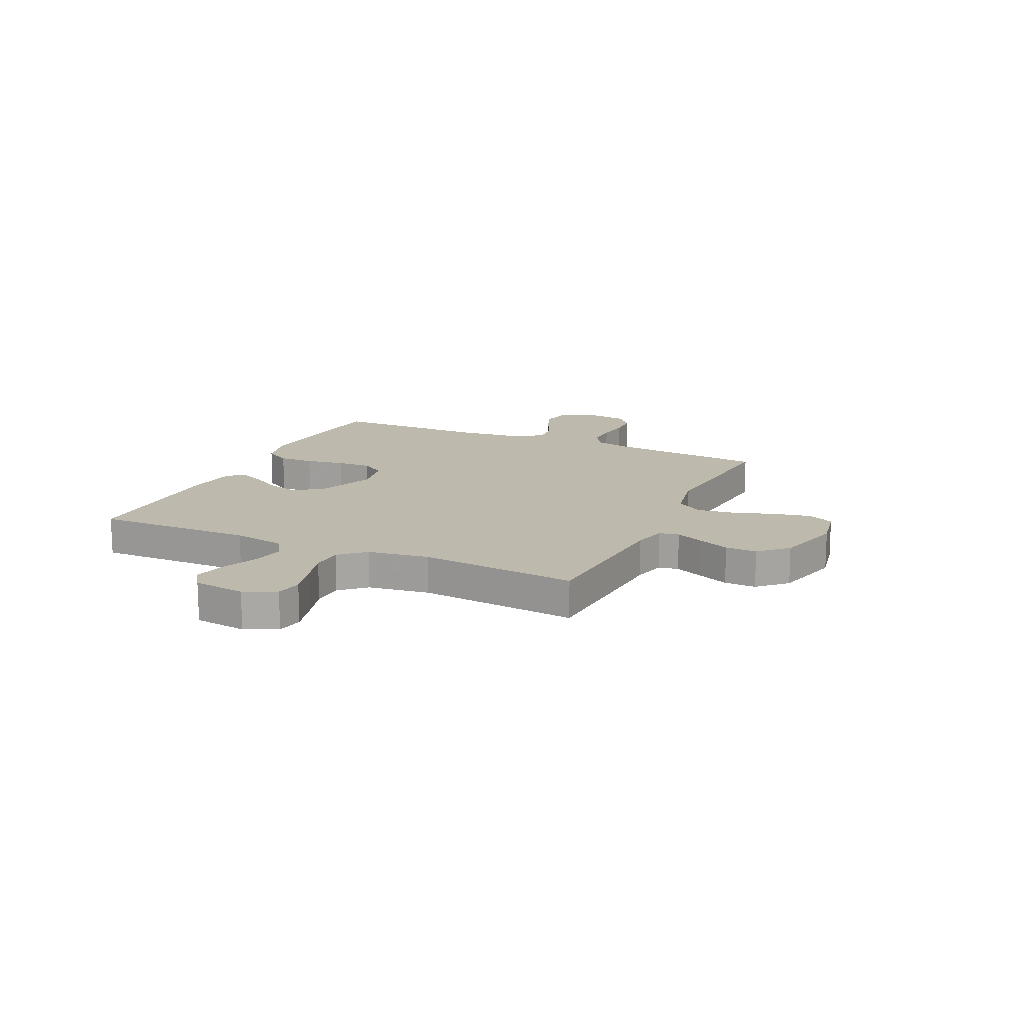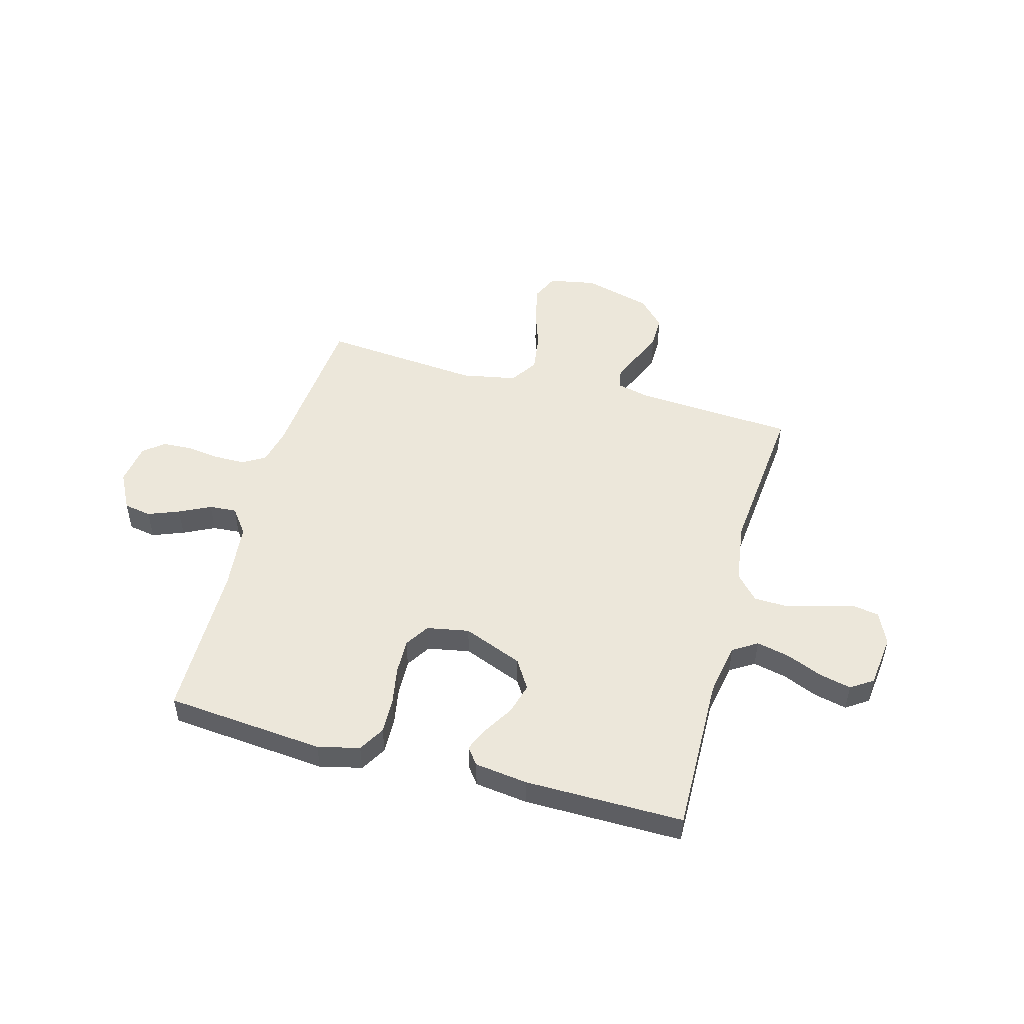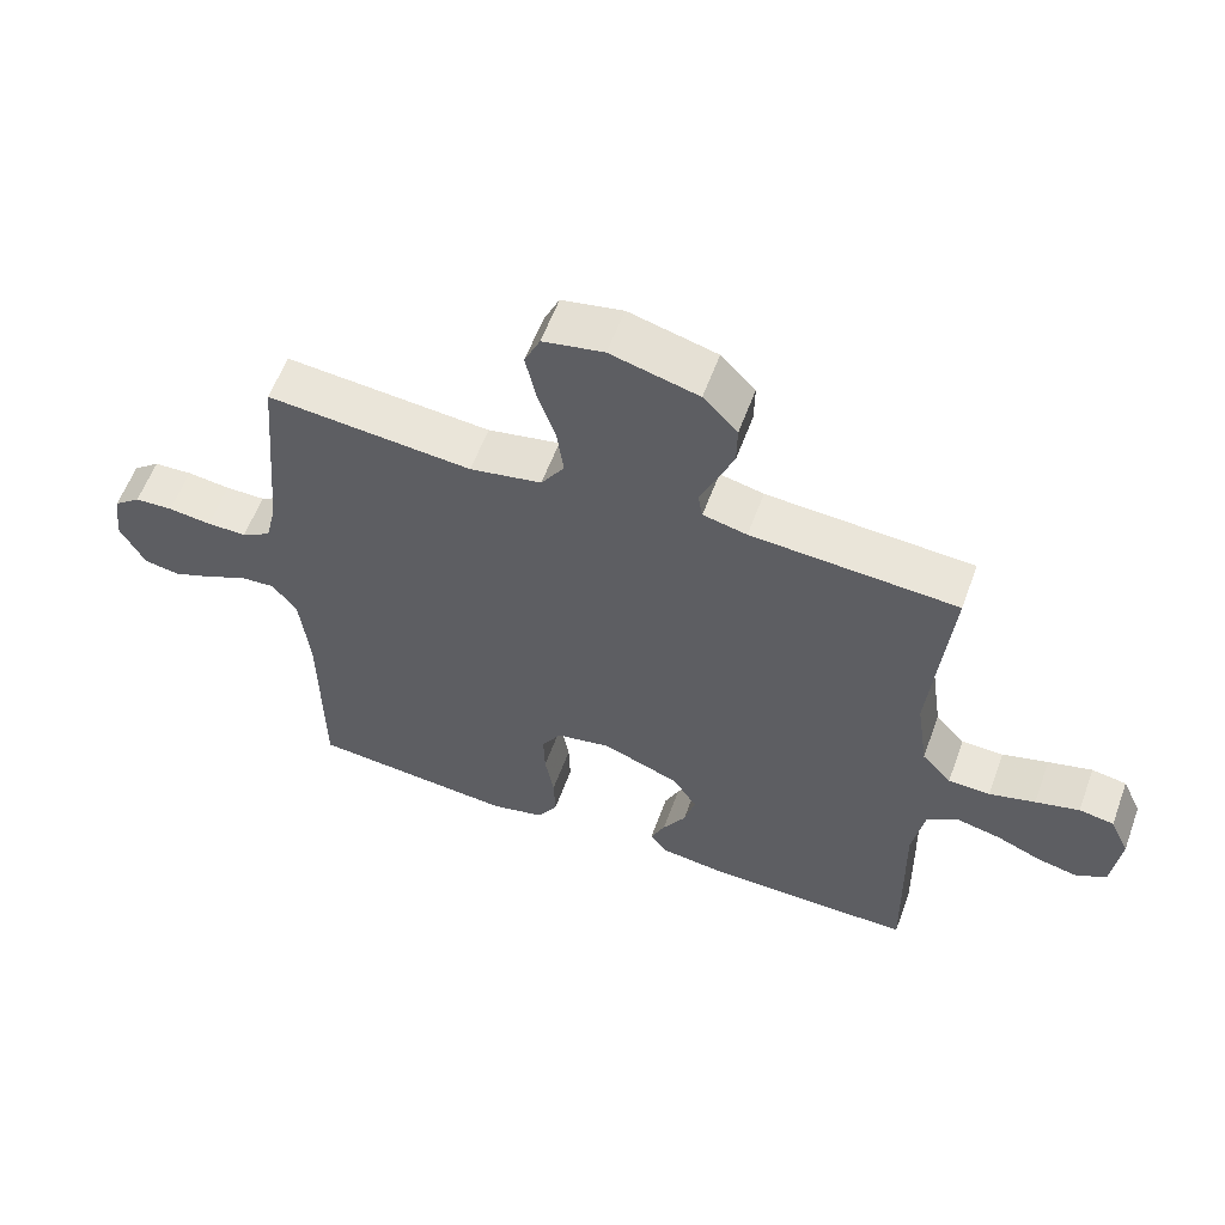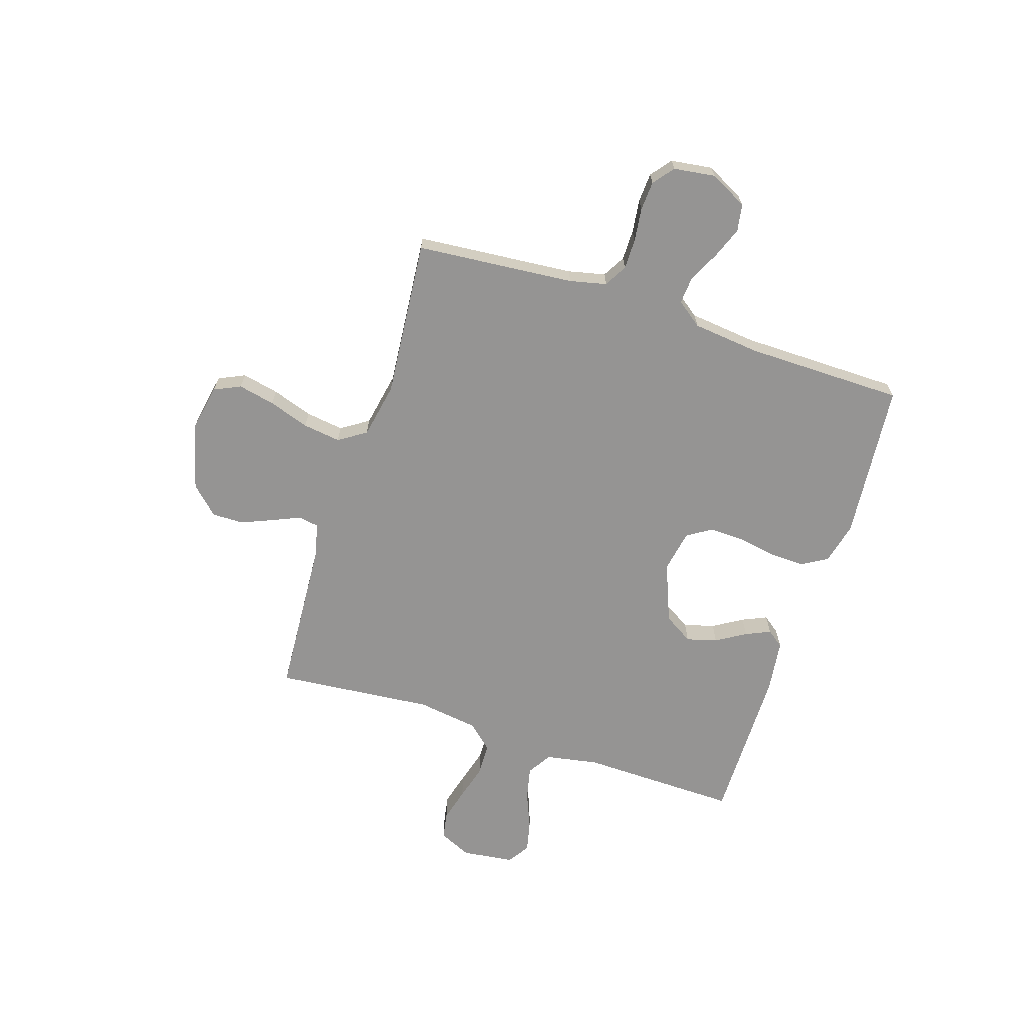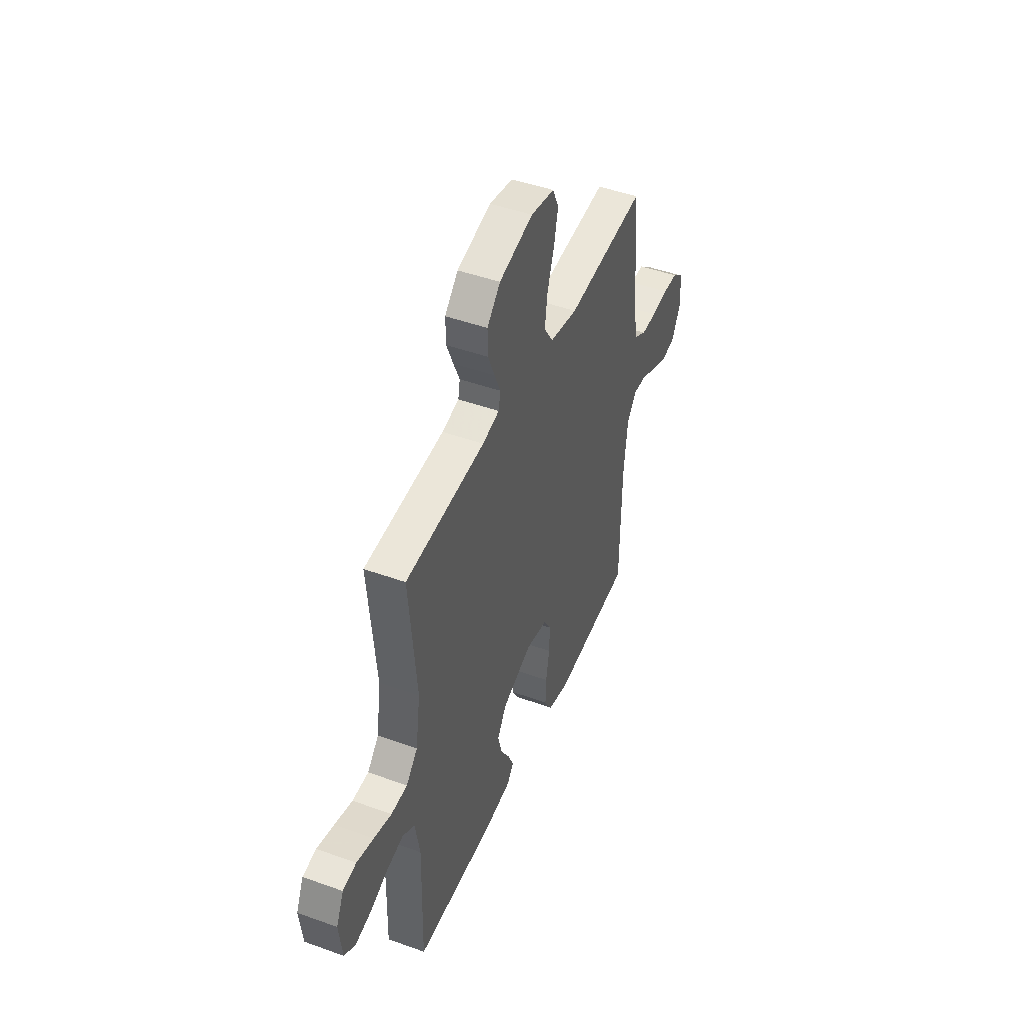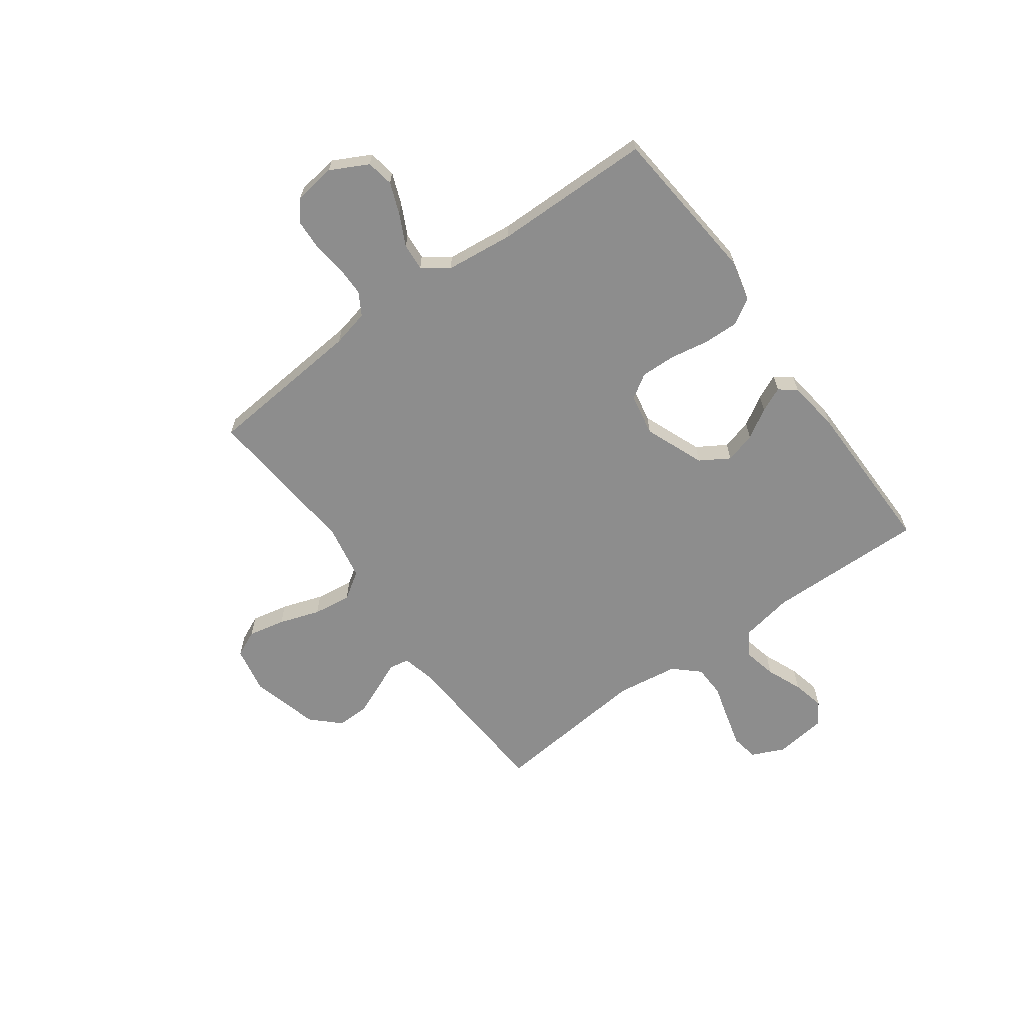
<metadata>
{"format":"obj","ext":"obj","renderer":"f3d","projection":"perspective","resolution":1024,"background":"white","views":[{"elev":15.1,"azim":-65.1,"up":"+Y"},{"elev":50.5,"azim":-164.7,"up":"+Y"},{"elev":58.5,"azim":-159.9,"up":"+Z"},{"elev":-67.2,"azim":72.1,"up":"+Y"},{"elev":46.2,"azim":-67.6,"up":"+Z"},{"elev":-64.6,"azim":126.0,"up":"+Y"}]}
</metadata>
<code>
v -0.5 0.07 -0.5
v -0.494 0.07 -0.2
v -0.512 0.07 -0.1
v -0.558 0.07 -0.071
v -0.621 0.07 -0.085
v -0.688 0.07 -0.113
v -0.749 0.07 -0.127
v -0.791 0.07 -0.099
v -0.803 0.07 0
v -0.775 0.07 0.061
v -0.724 0.07 0.07
v -0.66 0.07 0.053
v -0.593 0.07 0.034
v -0.532 0.07 0.036
v -0.489 0.07 0.083
v -0.472 0.07 0.2
v -0.5 0.07 0.5
v -0.2 0.07 0.519
v -0.136 0.07 0.534
v -0.129 0.07 0.572
v -0.152 0.07 0.625
v -0.177 0.07 0.685
v -0.178 0.07 0.745
v -0.128 0.07 0.797
v 0 0.07 0.831
v 0.089 0.07 0.814
v 0.112 0.07 0.764
v 0.097 0.07 0.694
v 0.071 0.07 0.617
v 0.061 0.07 0.545
v 0.095 0.07 0.493
v 0.2 0.07 0.473
v 0.5 0.07 0.5
v 0.526 0.07 0.2
v 0.542 0.07 0.13
v 0.585 0.07 0.105
v 0.643 0.07 0.105
v 0.706 0.07 0.113
v 0.762 0.07 0.11
v 0.801 0.07 0.079
v 0.812 0.07 0
v 0.775 0.07 -0.071
v 0.723 0.07 -0.08
v 0.664 0.07 -0.057
v 0.605 0.07 -0.028
v 0.553 0.07 -0.024
v 0.517 0.07 -0.072
v 0.503 0.07 -0.2
v 0.5 0.07 -0.5
v 0.2 0.07 -0.527
v 0.121 0.07 -0.508
v 0.092 0.07 -0.459
v 0.094 0.07 -0.392
v 0.107 0.07 -0.319
v 0.109 0.07 -0.253
v 0.08 0.07 -0.207
v 0 0.07 -0.192
v -0.113 0.07 -0.237
v -0.147 0.07 -0.292
v -0.131 0.07 -0.35
v -0.097 0.07 -0.406
v -0.076 0.07 -0.453
v -0.1 0.07 -0.485
v -0.2 0.07 -0.498
v -0.5 0 -0.5
v -0.494 0 -0.2
v -0.512 0 -0.1
v -0.558 0 -0.071
v -0.621 0 -0.085
v -0.688 0 -0.113
v -0.749 0 -0.127
v -0.791 0 -0.099
v -0.803 0 0
v -0.775 0 0.061
v -0.724 0 0.07
v -0.66 0 0.053
v -0.593 0 0.034
v -0.532 0 0.036
v -0.489 0 0.083
v -0.472 0 0.2
v -0.5 0 0.5
v -0.2 0 0.519
v -0.136 0 0.534
v -0.129 0 0.572
v -0.152 0 0.625
v -0.177 0 0.685
v -0.178 0 0.745
v -0.128 0 0.797
v 0 0 0.831
v 0.089 0 0.814
v 0.112 0 0.764
v 0.097 0 0.694
v 0.071 0 0.617
v 0.061 0 0.545
v 0.095 0 0.493
v 0.2 0 0.473
v 0.5 0 0.5
v 0.526 0 0.2
v 0.542 0 0.13
v 0.585 0 0.105
v 0.643 0 0.105
v 0.706 0 0.113
v 0.762 0 0.11
v 0.801 0 0.079
v 0.812 0 0
v 0.775 0 -0.071
v 0.723 0 -0.08
v 0.664 0 -0.057
v 0.605 0 -0.028
v 0.553 0 -0.024
v 0.517 0 -0.072
v 0.503 0 -0.2
v 0.5 0 -0.5
v 0.2 0 -0.527
v 0.121 0 -0.508
v 0.092 0 -0.459
v 0.094 0 -0.392
v 0.107 0 -0.319
v 0.109 0 -0.253
v 0.08 0 -0.207
v 0 0 -0.192
v -0.113 0 -0.237
v -0.147 0 -0.292
v -0.131 0 -0.35
v -0.097 0 -0.406
v -0.076 0 -0.453
v -0.1 0 -0.485
v -0.2 0 -0.498
f 64 1 2
f 63 64 2
f 62 63 2
f 61 62 2
f 60 61 2
f 59 60 2 3
f 58 59 3 4
f 57 58 4
f 56 57 4
f 52 53 54
f 51 52 54
f 50 51 54
f 49 50 54
f 48 49 54
f 47 48 54 55
f 46 47 55 56
f 43 44 45
f 42 43 45
f 41 42 45
f 40 41 45
f 39 40 45
f 38 39 45
f 37 38 45
f 36 37 45 46
f 46 56 4
f 36 46 4
f 35 36 4
f 32 33 34
f 34 35 4
f 32 34 4
f 31 32 4
f 27 28 29
f 26 27 29
f 25 26 29
f 24 25 29
f 23 24 29
f 22 23 29
f 21 22 29
f 20 21 29
f 19 20 29 30
f 30 31 4
f 19 30 4
f 18 19 4
f 11 12 13
f 10 11 13
f 9 10 13
f 8 9 13
f 7 8 13
f 6 7 13
f 5 6 13
f 5 13 14
f 4 5 14 15
f 16 17 18
f 15 16 18
f 4 15 18
f 66 65 128
f 66 128 127
f 66 127 126
f 66 126 125
f 66 125 124
f 67 66 124 123
f 68 67 123 122
f 68 122 121
f 68 121 120
f 118 117 116
f 118 116 115
f 118 115 114
f 118 114 113
f 118 113 112
f 119 118 112 111
f 120 119 111 110
f 109 108 107
f 109 107 106
f 109 106 105
f 109 105 104
f 109 104 103
f 109 103 102
f 109 102 101
f 110 109 101 100
f 68 120 110
f 68 110 100
f 68 100 99
f 98 97 96
f 68 99 98
f 68 98 96
f 68 96 95
f 93 92 91
f 93 91 90
f 93 90 89
f 93 89 88
f 93 88 87
f 93 87 86
f 93 86 85
f 93 85 84
f 94 93 84 83
f 68 95 94
f 68 94 83
f 68 83 82
f 77 76 75
f 77 75 74
f 77 74 73
f 77 73 72
f 77 72 71
f 77 71 70
f 77 70 69
f 78 77 69
f 79 78 69 68
f 82 81 80
f 82 80 79
f 82 79 68
f 1 65 66 2
f 2 66 67 3
f 3 67 68 4
f 4 68 69 5
f 5 69 70 6
f 6 70 71 7
f 7 71 72 8
f 8 72 73 9
f 9 73 74 10
f 10 74 75 11
f 11 75 76 12
f 12 76 77 13
f 13 77 78 14
f 14 78 79 15
f 15 79 80 16
f 16 80 81 17
f 17 81 82 18
f 18 82 83 19
f 19 83 84 20
f 20 84 85 21
f 21 85 86 22
f 22 86 87 23
f 23 87 88 24
f 24 88 89 25
f 25 89 90 26
f 26 90 91 27
f 27 91 92 28
f 28 92 93 29
f 29 93 94 30
f 30 94 95 31
f 31 95 96 32
f 32 96 97 33
f 33 97 98 34
f 34 98 99 35
f 35 99 100 36
f 36 100 101 37
f 37 101 102 38
f 38 102 103 39
f 39 103 104 40
f 40 104 105 41
f 41 105 106 42
f 42 106 107 43
f 43 107 108 44
f 44 108 109 45
f 45 109 110 46
f 46 110 111 47
f 47 111 112 48
f 48 112 113 49
f 49 113 114 50
f 50 114 115 51
f 51 115 116 52
f 52 116 117 53
f 53 117 118 54
f 54 118 119 55
f 55 119 120 56
f 56 120 121 57
f 57 121 122 58
f 58 122 123 59
f 59 123 124 60
f 60 124 125 61
f 61 125 126 62
f 62 126 127 63
f 63 127 128 64
f 64 128 65 1

</code>
